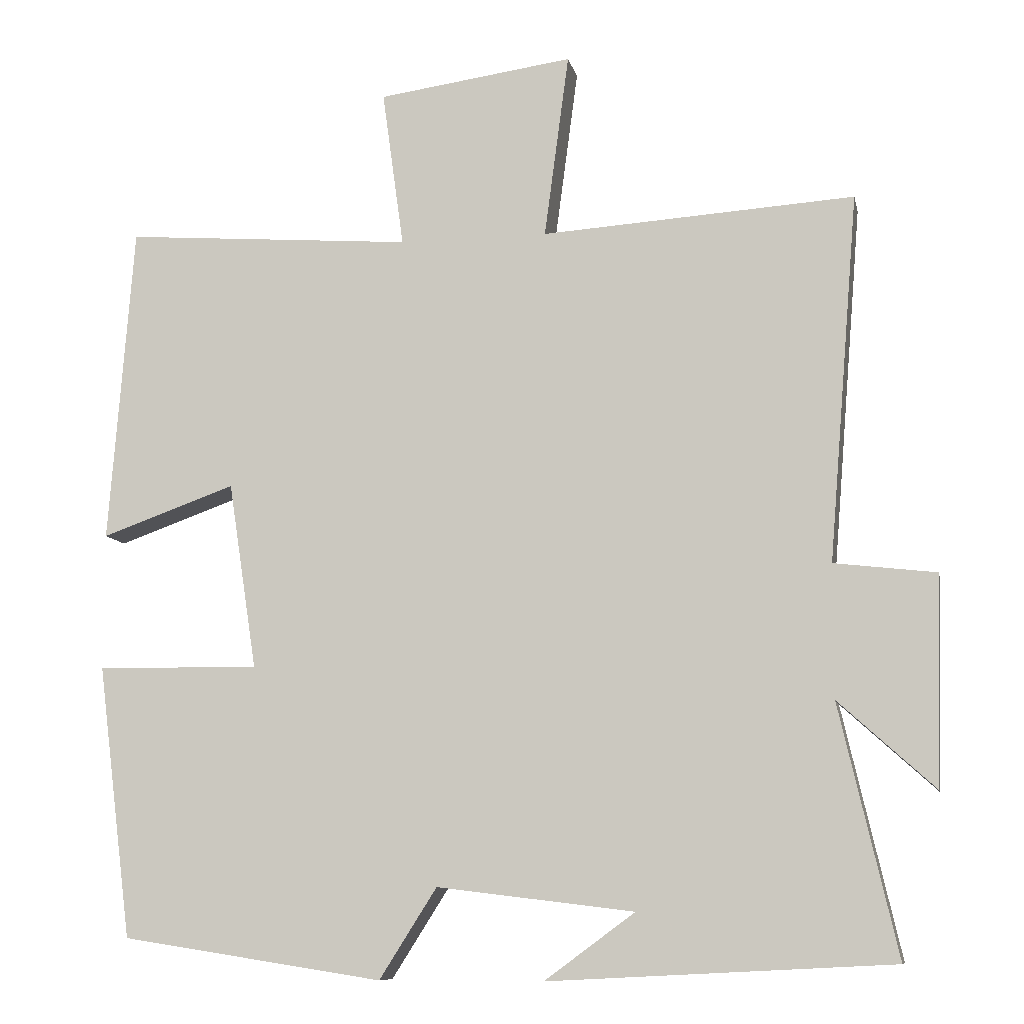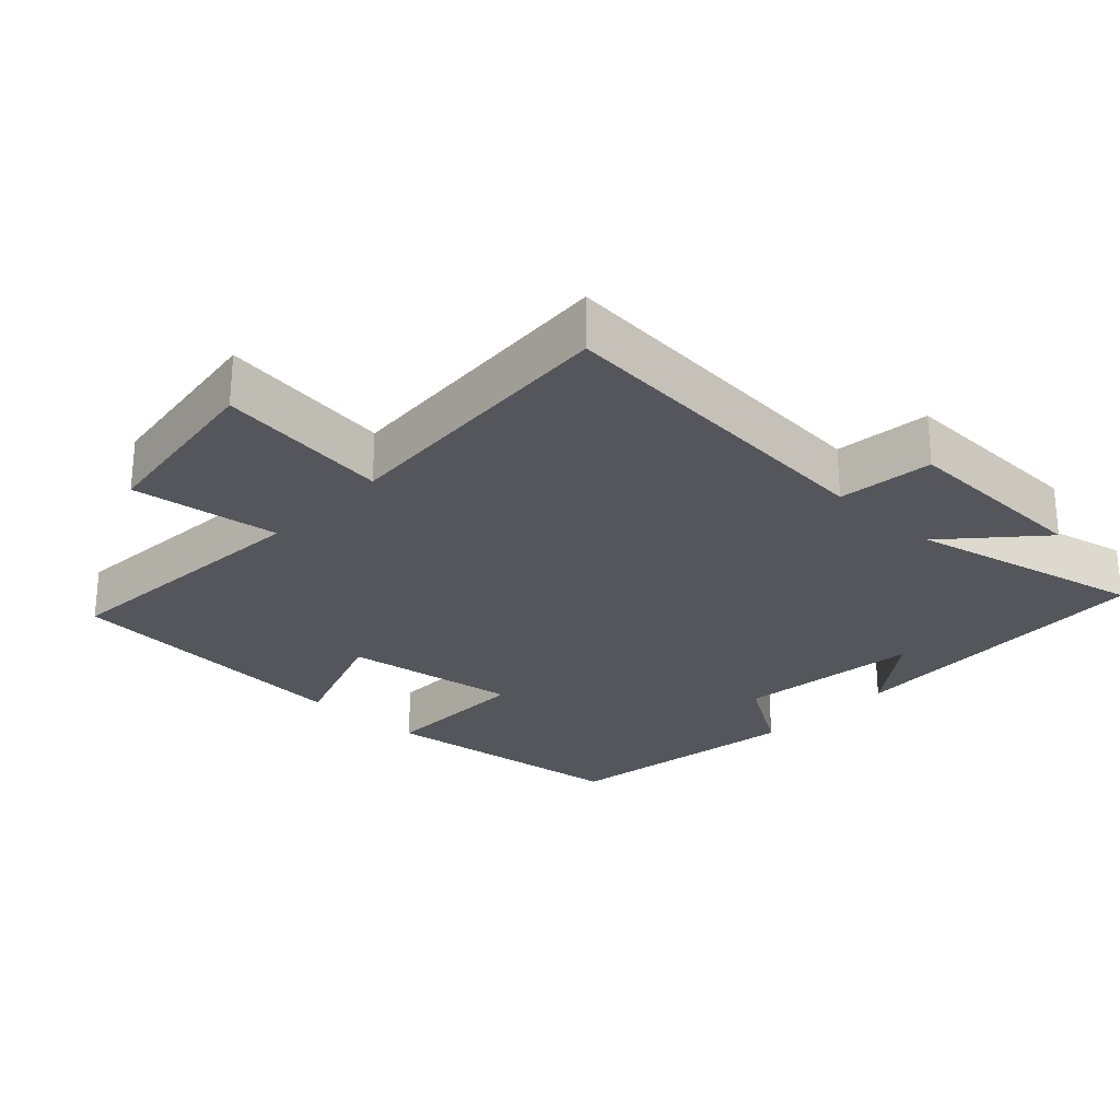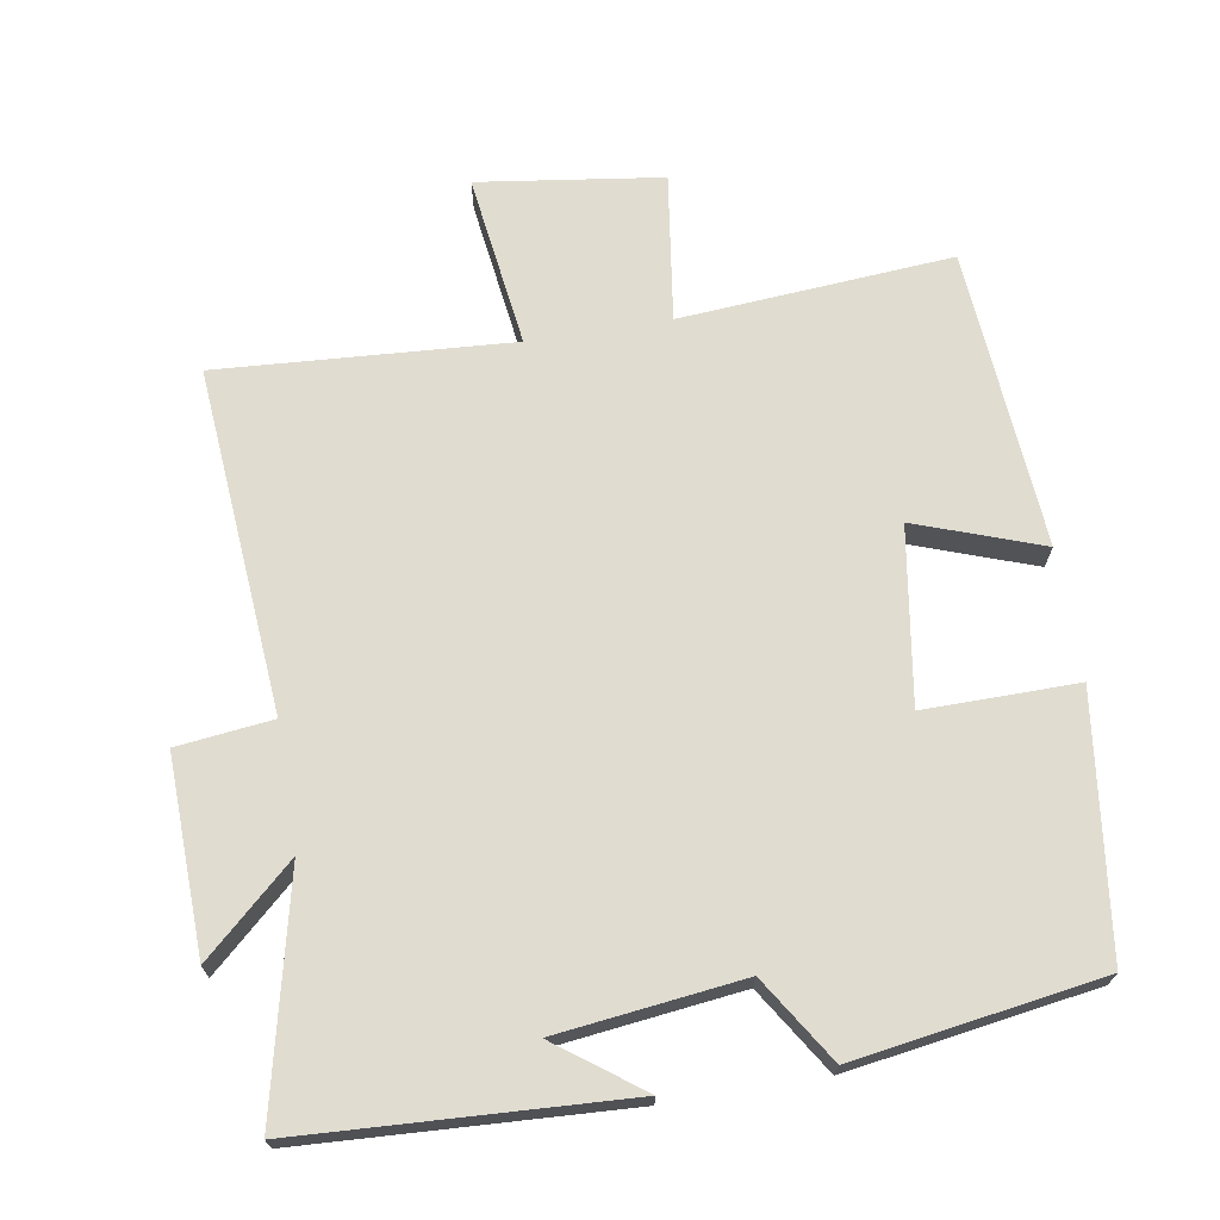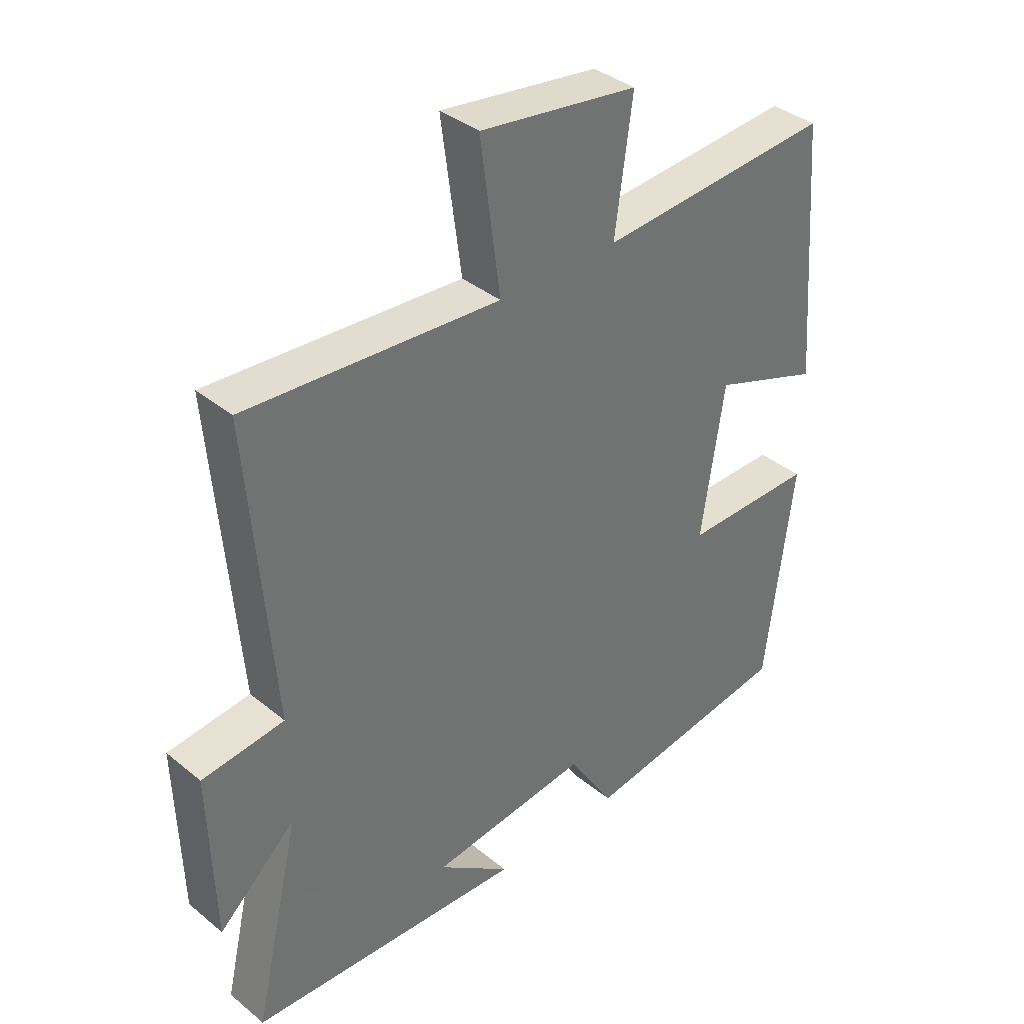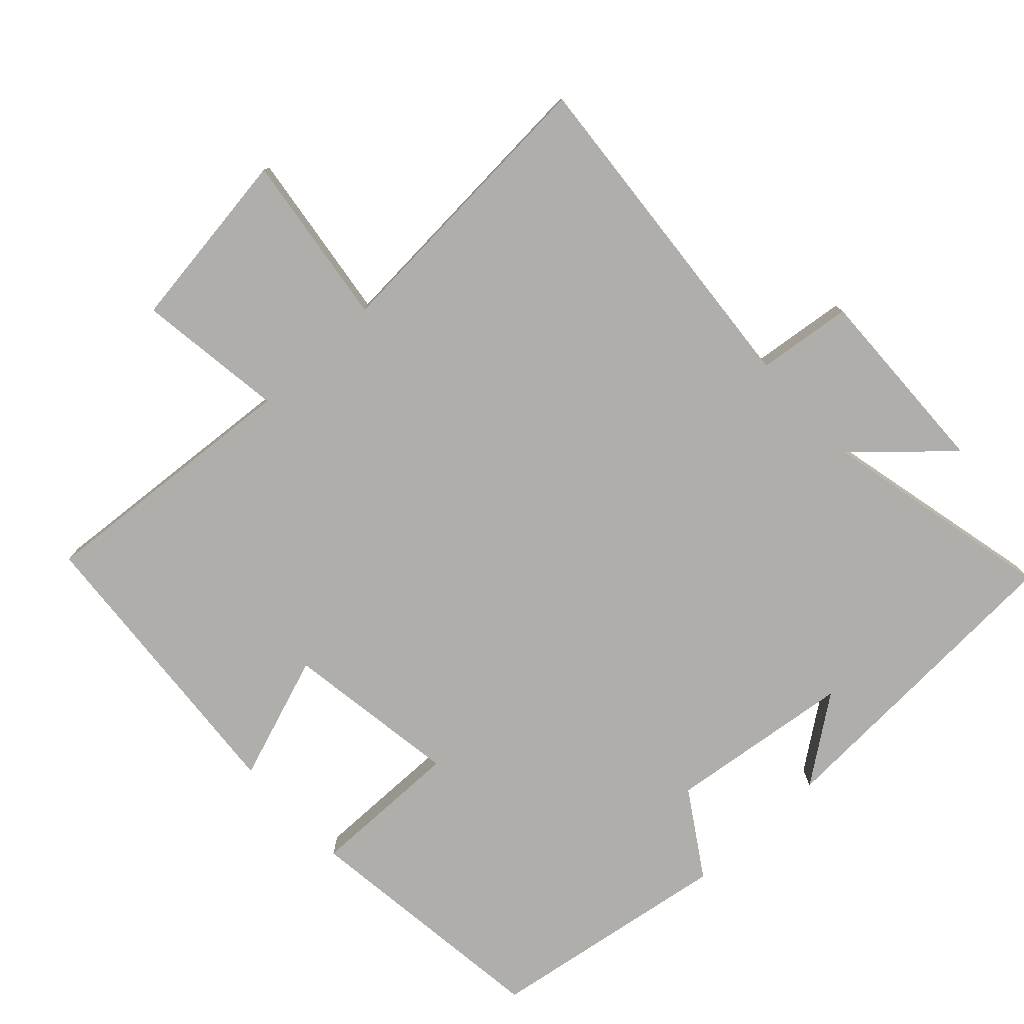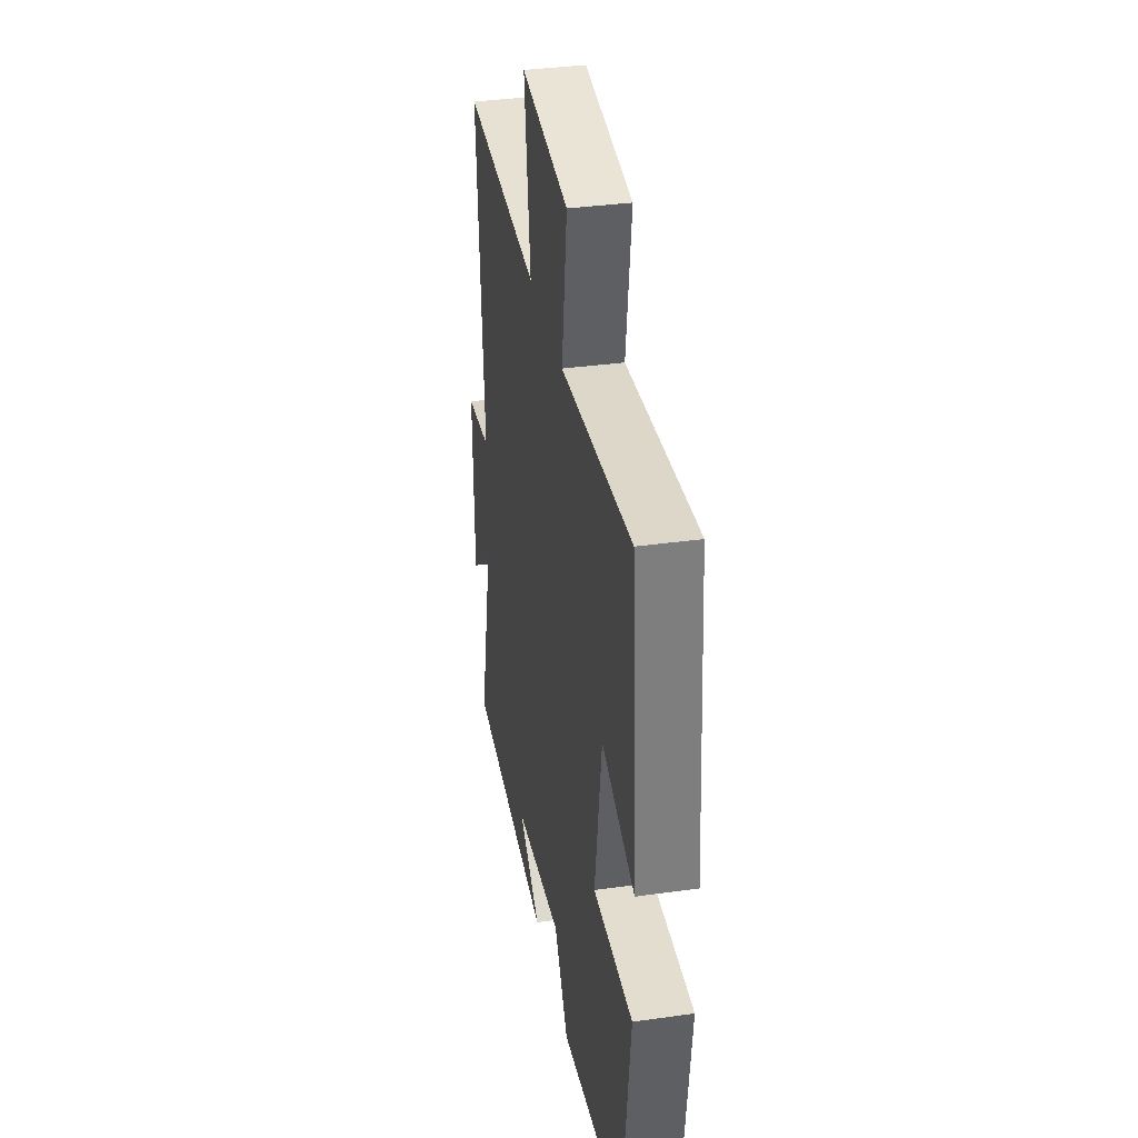
<metadata>
{"format":"obj","ext":"obj","renderer":"f3d","projection":"perspective","resolution":1024,"background":"white","views":[{"elev":-9.4,"azim":11.7,"up":"+Z"},{"elev":-26.2,"azim":46.7,"up":"+Y"},{"elev":69.5,"azim":170.6,"up":"+Y"},{"elev":37.1,"azim":136.4,"up":"+Z"},{"elev":-77.8,"azim":42.8,"up":"+Y"},{"elev":35.5,"azim":-100.5,"up":"+Z"}]}
</metadata>
<code>
v 0.577 0.07 -0.476
v 0.117 0.07 -0.5
v 0.238 0.07 -0.411
v -0.026 0.07 -0.379
v -0.103 0.07 -0.5
v -0.454 0.07 -0.446
v -0.5 0.07 -0.081
v -0.282 0.07 -0.083
v -0.32 0.07 0.167
v -0.5 0.07 0.103
v -0.467 0.07 0.53
v -0.079 0.07 0.5
v -0.108 0.07 0.711
v 0.154 0.07 0.747
v 0.121 0.07 0.5
v 0.54 0.07 0.527
v 0.5 0.07 0.036
v 0.636 0.07 0.02
v 0.628 0.07 -0.258
v 0.5 0.07 -0.142
v 0.577 0 -0.476
v 0.117 0 -0.5
v 0.238 0 -0.411
v -0.026 0 -0.379
v -0.103 0 -0.5
v -0.454 0 -0.446
v -0.5 0 -0.081
v -0.282 0 -0.083
v -0.32 0 0.167
v -0.5 0 0.103
v -0.467 0 0.53
v -0.079 0 0.5
v -0.108 0 0.711
v 0.154 0 0.747
v 0.121 0 0.5
v 0.54 0 0.527
v 0.5 0 0.036
v 0.636 0 0.02
v 0.628 0 -0.258
v 0.5 0 -0.142
f 17 18 19 20
f 15 16 17
f 15 17 20
f 12 13 14 15
f 12 15 20 1
f 9 10 11 12
f 8 9 12 1
f 4 5 6 7
f 3 4 7 8
f 1 2 3
f 1 3 8
f 40 39 38 37
f 37 36 35
f 40 37 35
f 35 34 33 32
f 21 40 35 32
f 32 31 30 29
f 21 32 29 28
f 27 26 25 24
f 28 27 24 23
f 23 22 21
f 28 23 21
f 1 21 22 2
f 2 22 23 3
f 3 23 24 4
f 4 24 25 5
f 5 25 26 6
f 6 26 27 7
f 7 27 28 8
f 8 28 29 9
f 9 29 30 10
f 10 30 31 11
f 11 31 32 12
f 12 32 33 13
f 13 33 34 14
f 14 34 35 15
f 15 35 36 16
f 16 36 37 17
f 17 37 38 18
f 18 38 39 19
f 19 39 40 20
f 20 40 21 1

</code>
